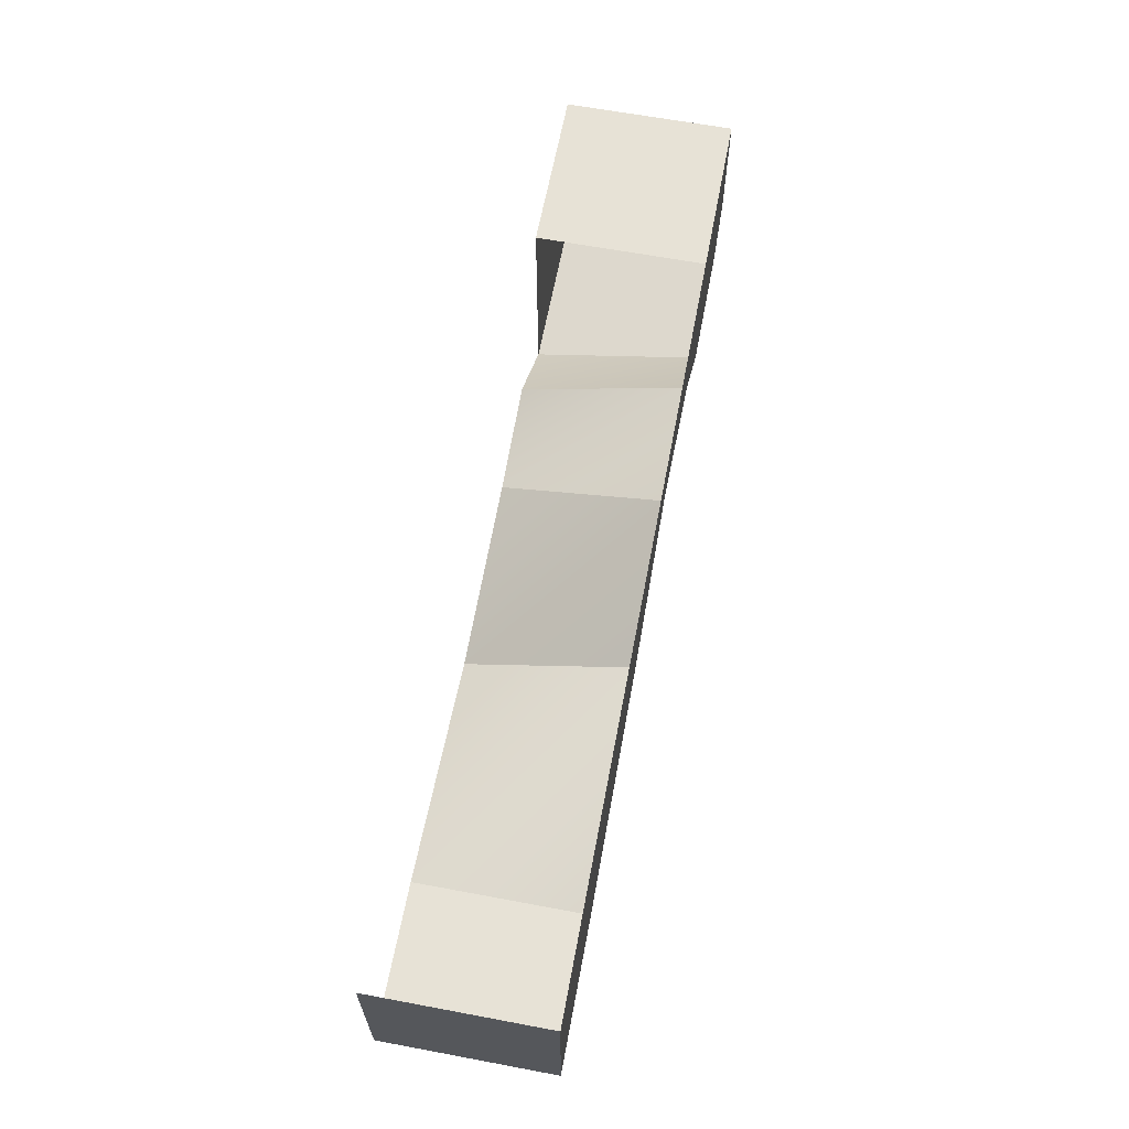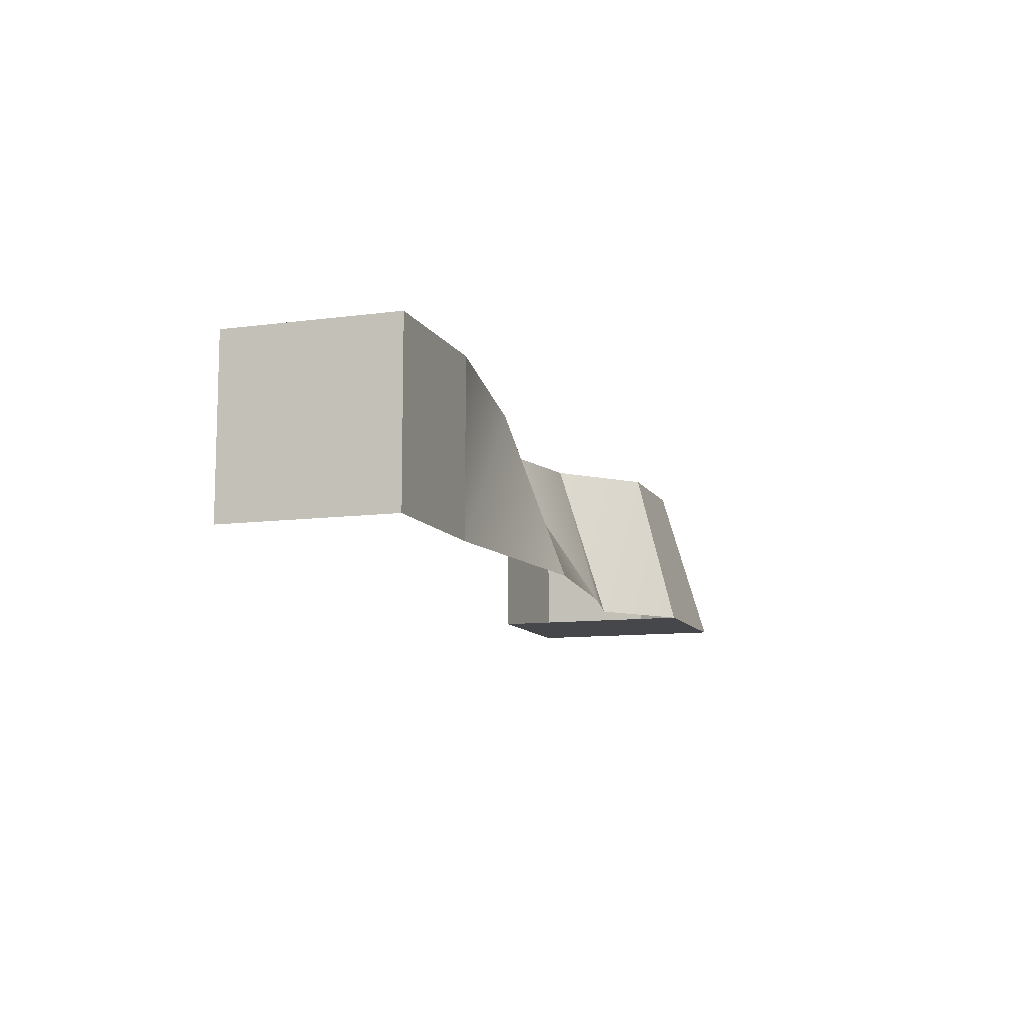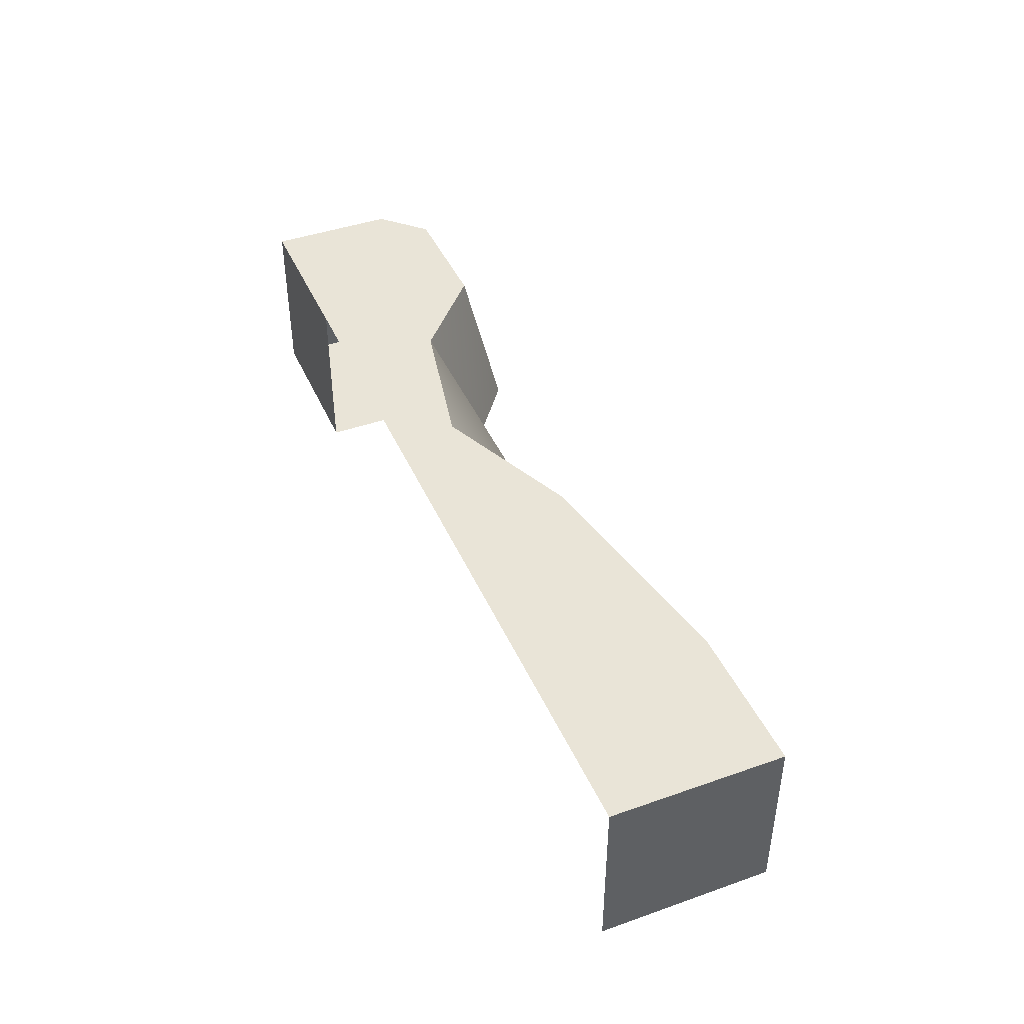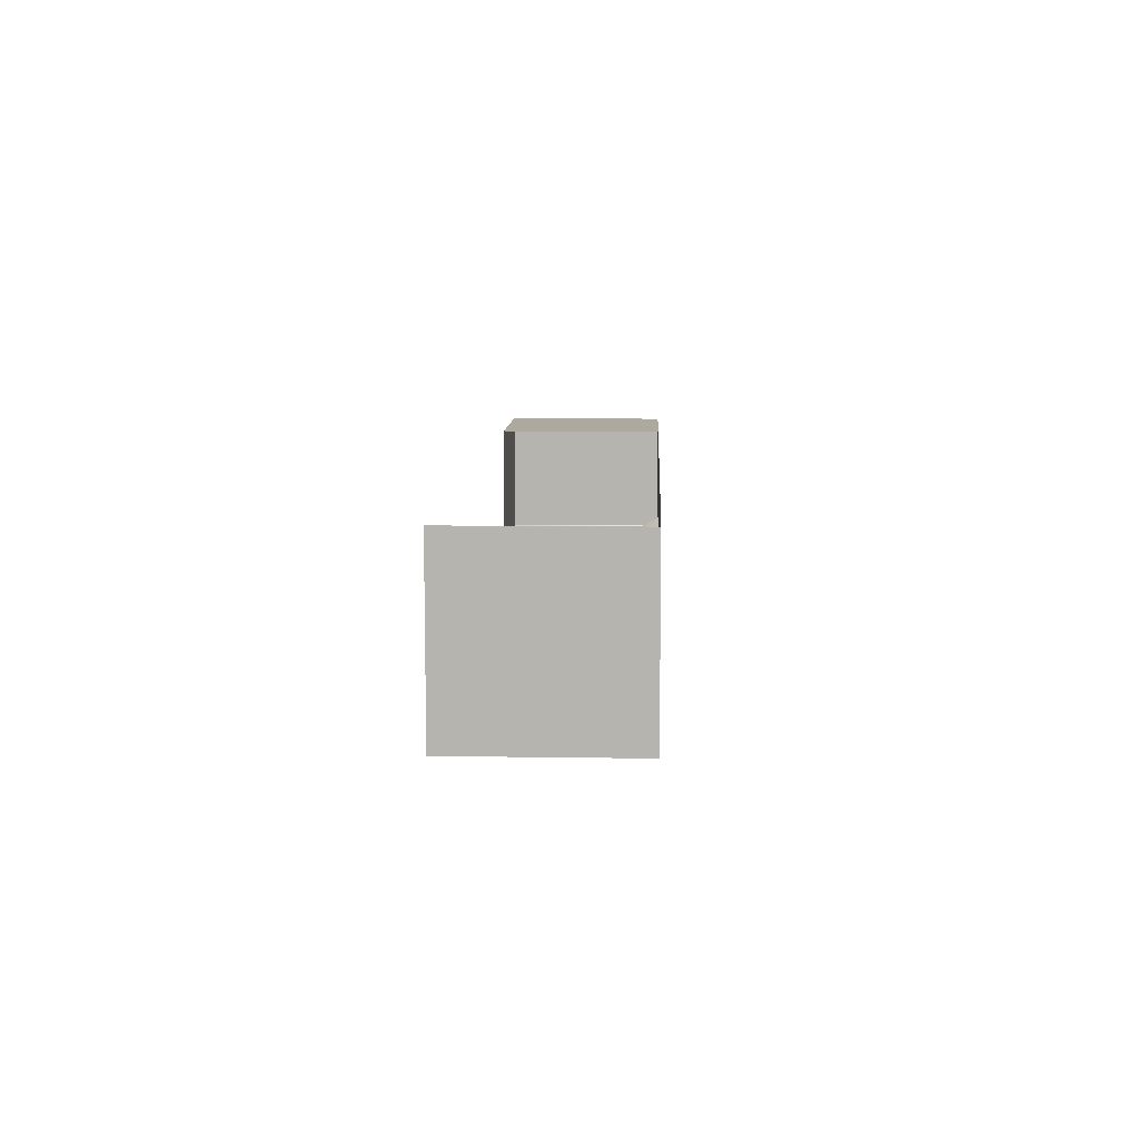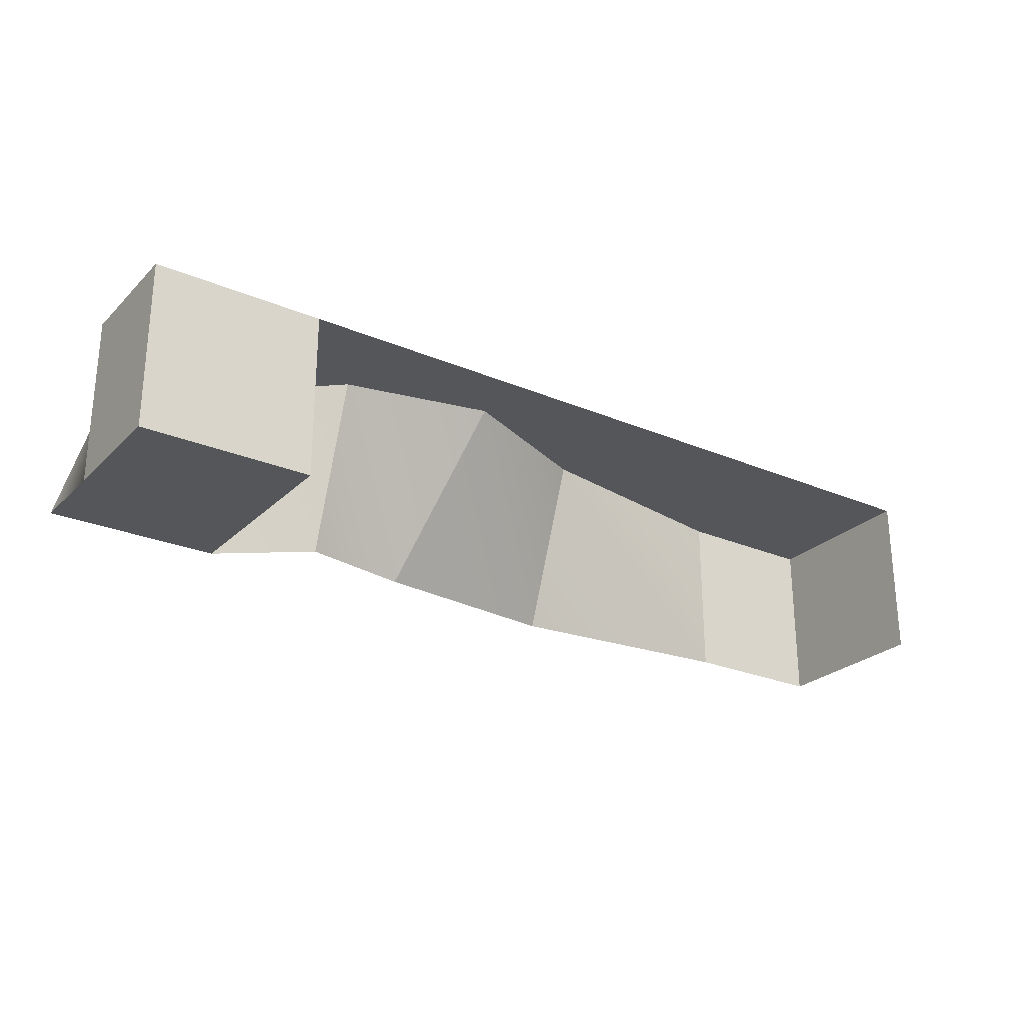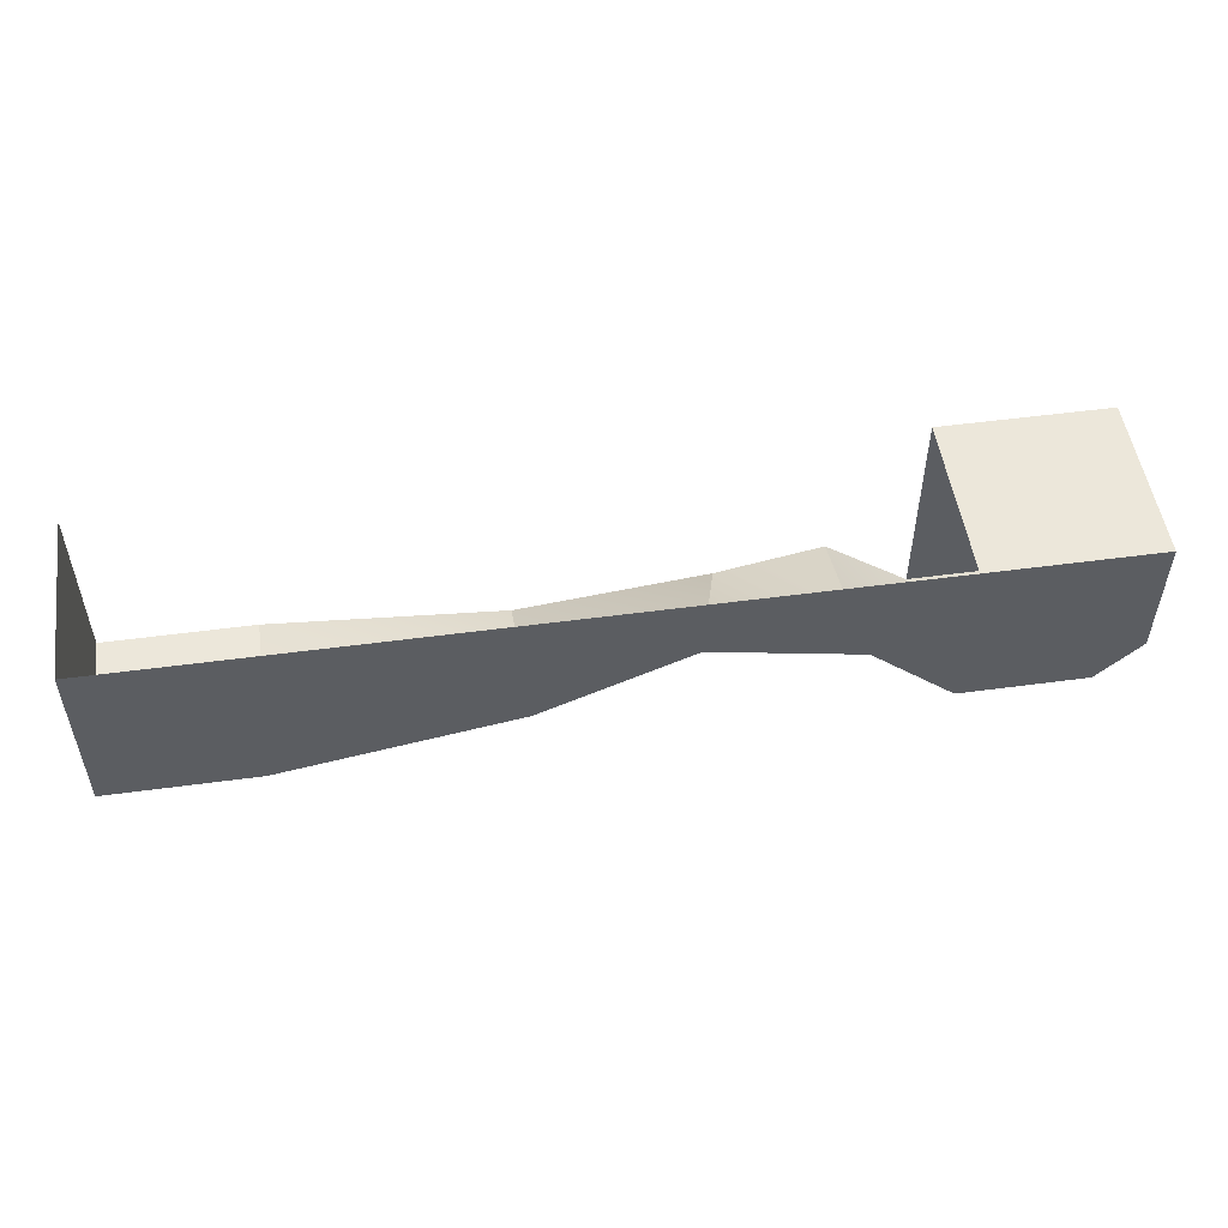
<metadata>
{"format":"obj","ext":"obj","renderer":"f3d","projection":"perspective","resolution":1024,"background":"white","views":[{"elev":63.5,"azim":100.7,"up":"+Z"},{"elev":-10.3,"azim":108.7,"up":"+Y"},{"elev":42.8,"azim":67.3,"up":"+Y"},{"elev":9.1,"azim":92.4,"up":"+Z"},{"elev":-25.7,"azim":-34.1,"up":"+Y"},{"elev":51.6,"azim":171.7,"up":"+Z"}]}
</metadata>
<code>
g pb_Mesh180538
v -7 8 0
v 0 0 0
v 0 8 0
v -7 0 0
v -18 8 2
v -7 0 0
v -7 8 0
v -18 0 -1
v -25 8 5
v -18 0 -1
v -18 8 2
v -27 0 0
v -36 8 8
v -36 0 8
v -44 8 8
v -44 0 8
v -36 0 -2
v -36 8 0
v -44 0 -2
v -42 8 0
v -25 8 5
v -32 8 3.5
v -27 0 0
v -32 0 1
v -32 8 3.5
v -36 8 0
v -32 0 1
v -36 0 -2
v -44 0 8
v -44 8 2
v -44 8 8
v -44 0 2
v -44 8 2
v -44 0 2
v -42 8 0
v -44 0 -2
v 0 8 0
v 0 0 4
v 0 8 4
v 0 0 0
v 0 0 8
v 0 8 8
v -7 8 0
v 0 8 0
v 0 8 4
v -7 8 4
v 0 8 8
v -7 8 8
v -18 8 2
v -18 8 5
v -18 8 8
v -24 8 6
v -25 8 5
v -24 8 8
v -36 0 8
v -44 0 2
v -44 0 8
v -36 0 3
v -44 0 -2
v -36 0 -2
v -42 8 0
v -36 8 0
v -36 8 4
v -44 8 2
v -36 8 8
v -44 8 8
v -32 8 3.5
v -31.75 8 5.75
v -31.5 8 8
g pb_Mesh180538_0
g pb_Mesh180538_1
f 3 2 1
f 2 4 1
f 7 6 5
f 6 8 5
f 11 10 9
f 10 12 9
f 15 14 13
f 15 16 14
f 19 18 17
f 19 20 18
f 23 22 21
f 23 24 22
f 27 26 25
f 27 28 26
f 31 30 29
f 30 32 29
f 35 34 33
f 35 36 34
f 39 38 37
f 38 40 37
f 42 41 39
f 41 38 39
f 45 44 43
f 45 43 46
f 47 45 46
f 47 46 48
f 46 43 49
f 46 49 50
f 48 46 50
f 48 50 51
f 53 52 49
f 52 50 49
f 52 54 50
f 54 51 50
f 57 56 55
f 56 58 55
f 56 59 58
f 59 60 58
f 63 62 61
f 63 61 64
f 65 63 64
f 65 64 66
f 67 62 63
f 68 67 63
f 68 63 65
f 69 68 65
f 68 53 67
f 52 53 68
f 69 52 68
f 54 52 69

</code>
